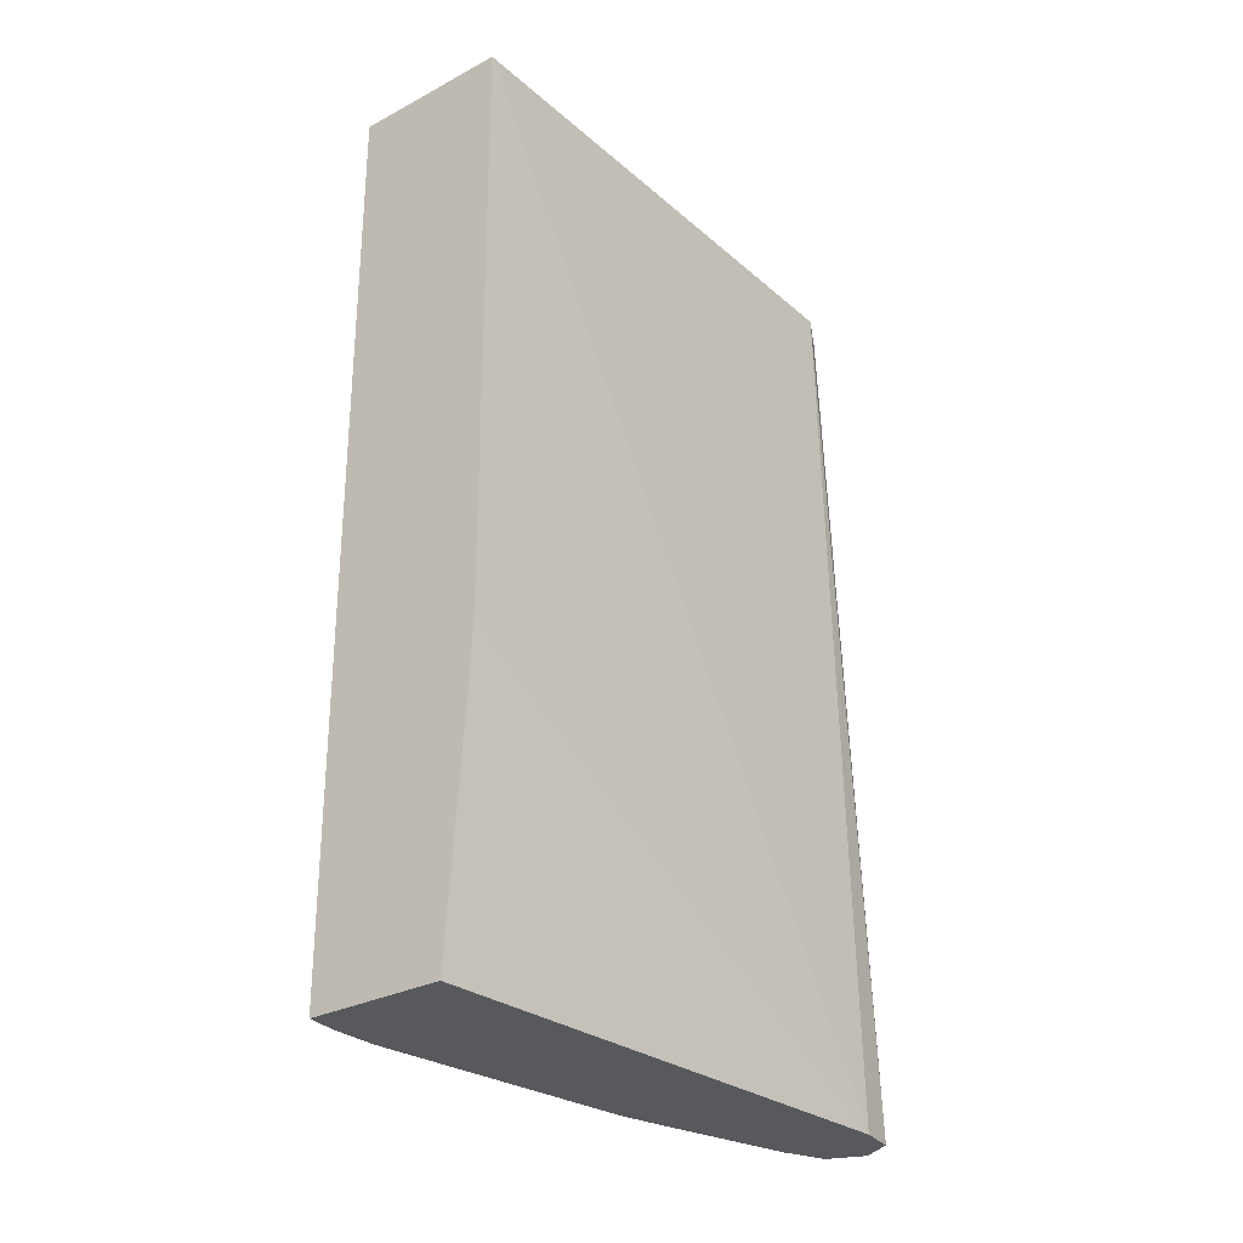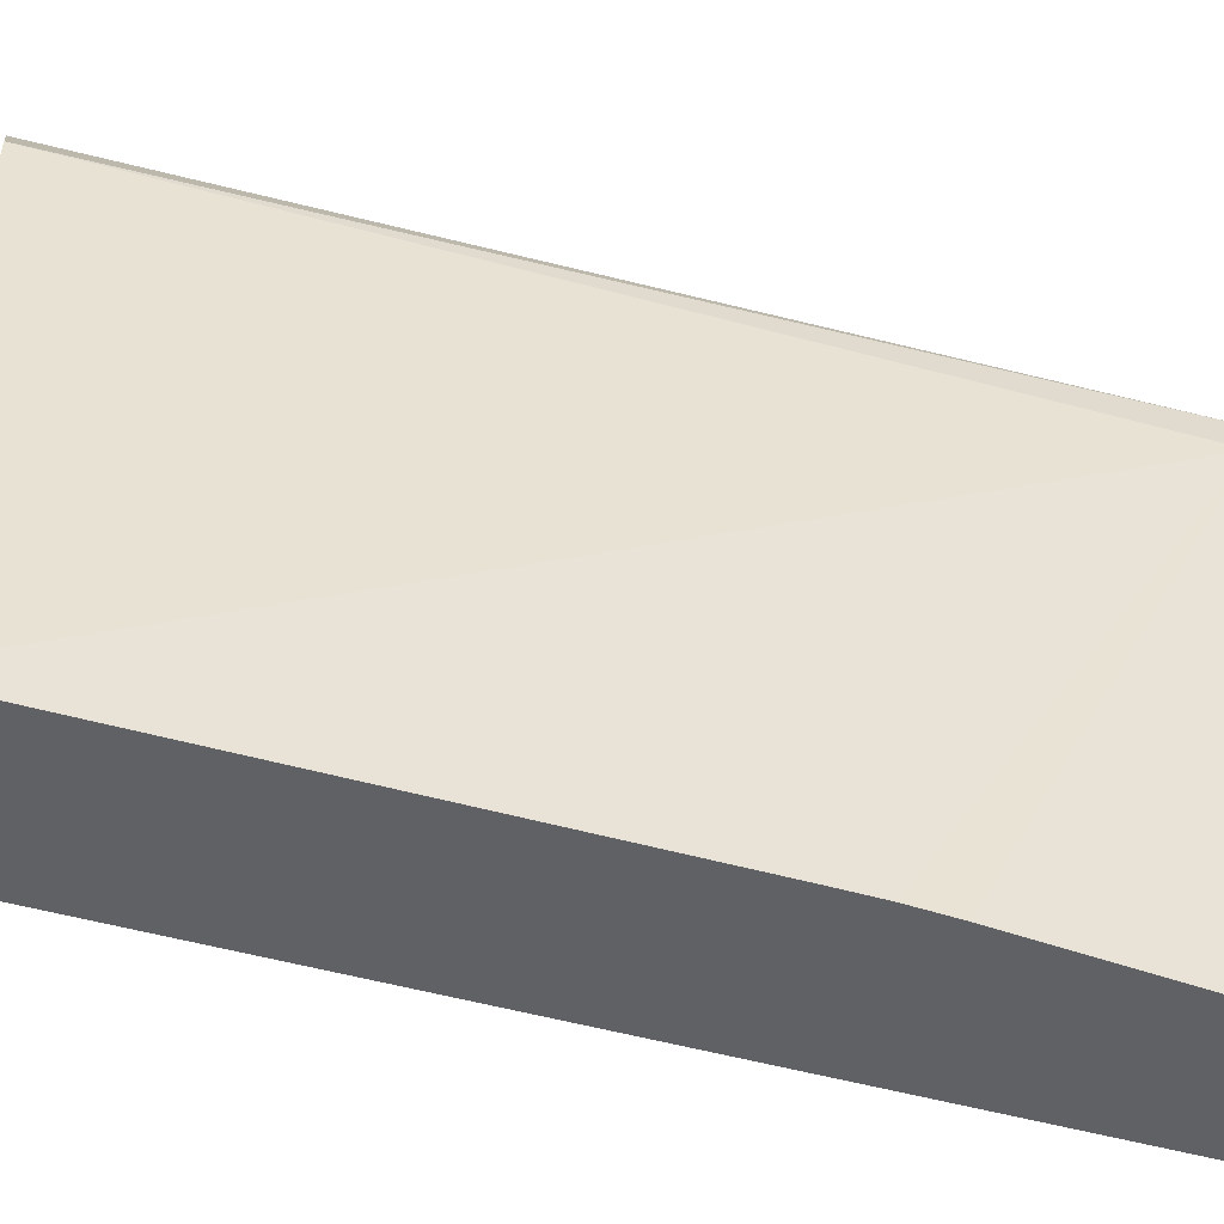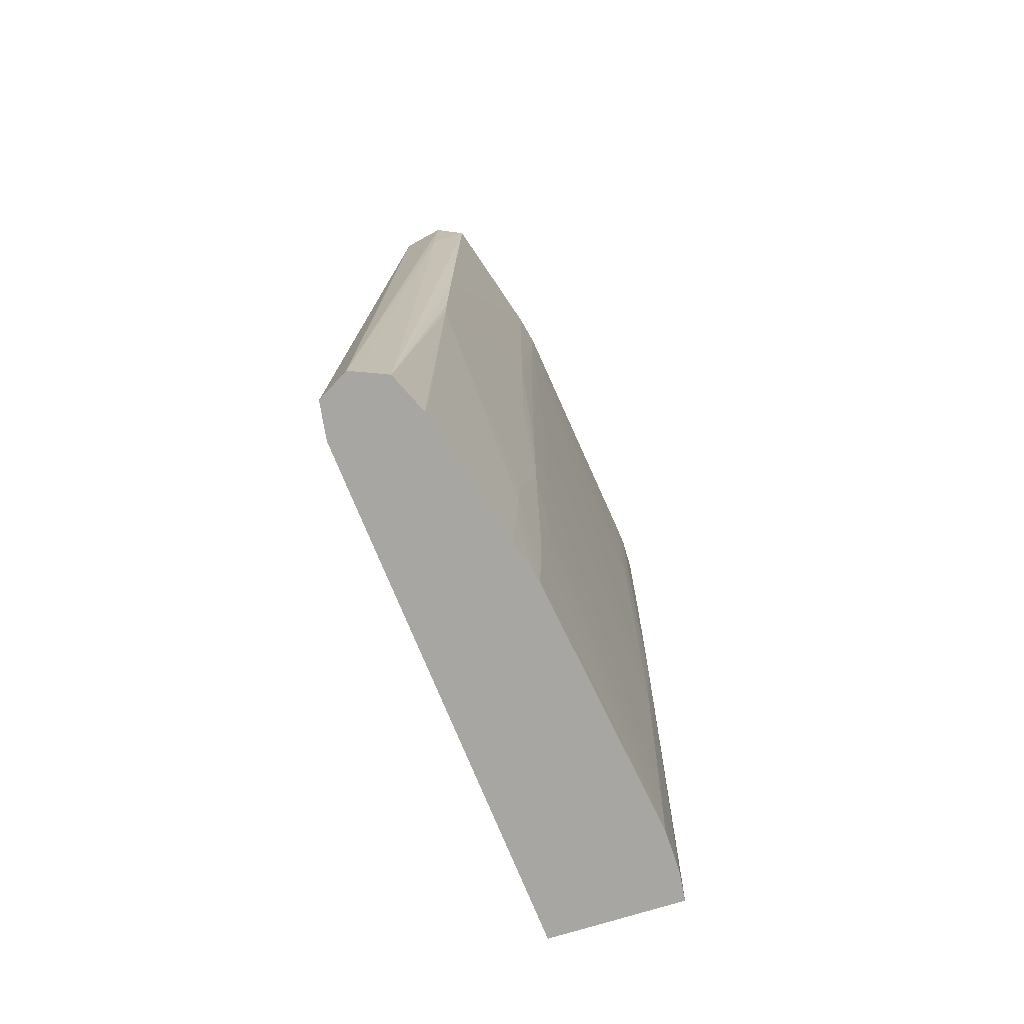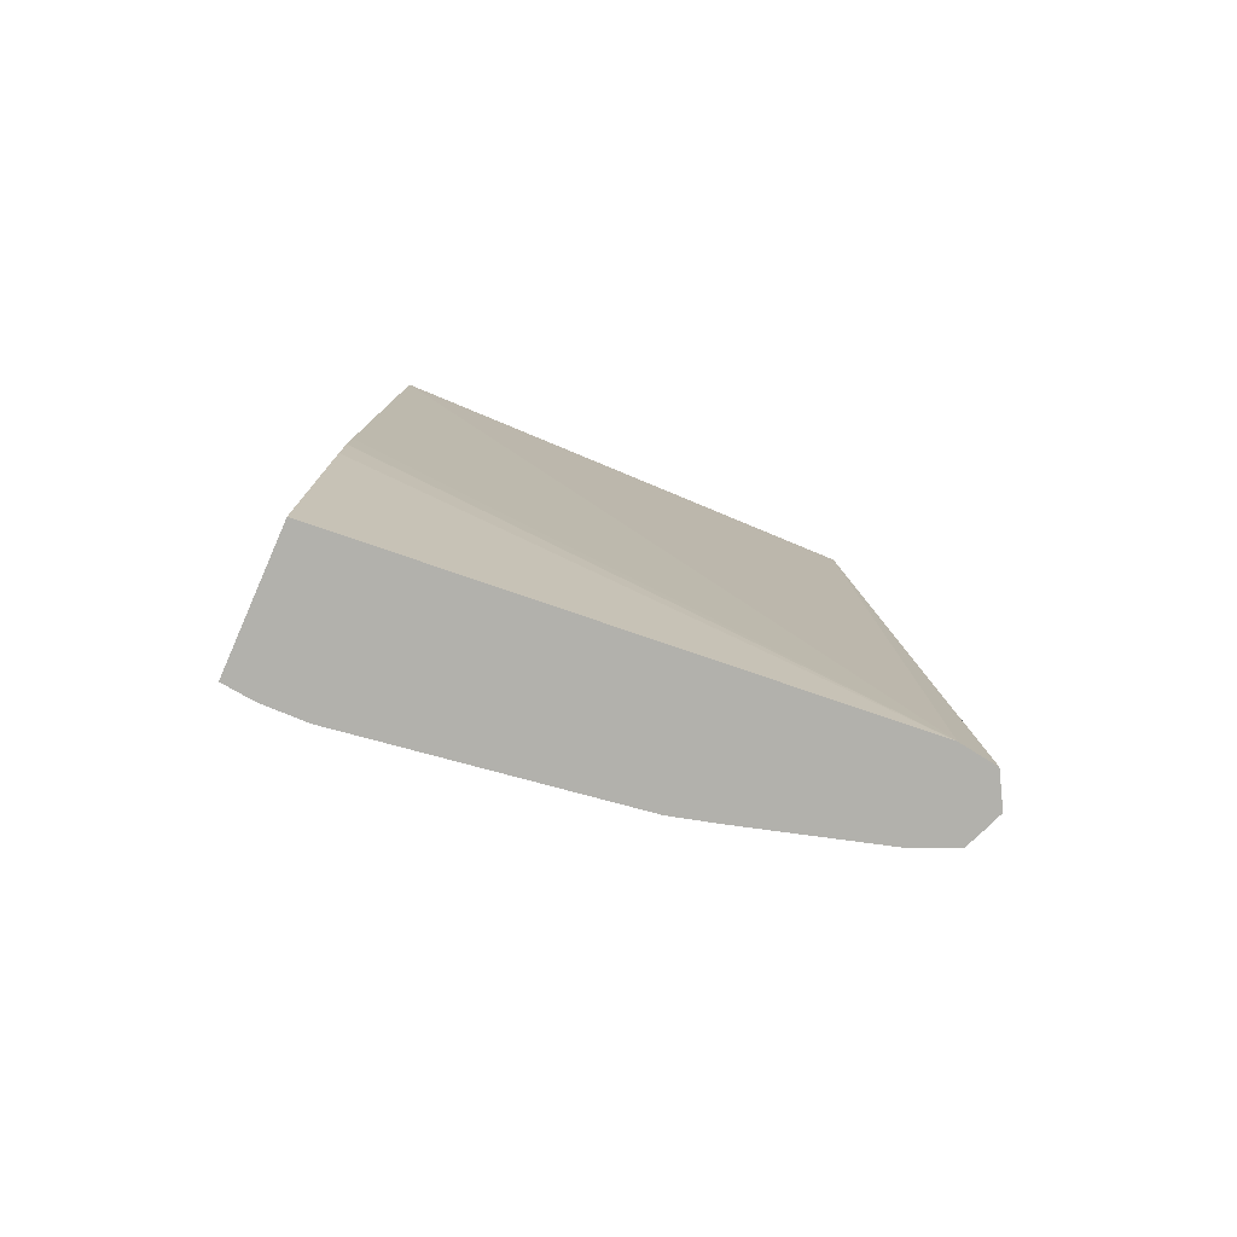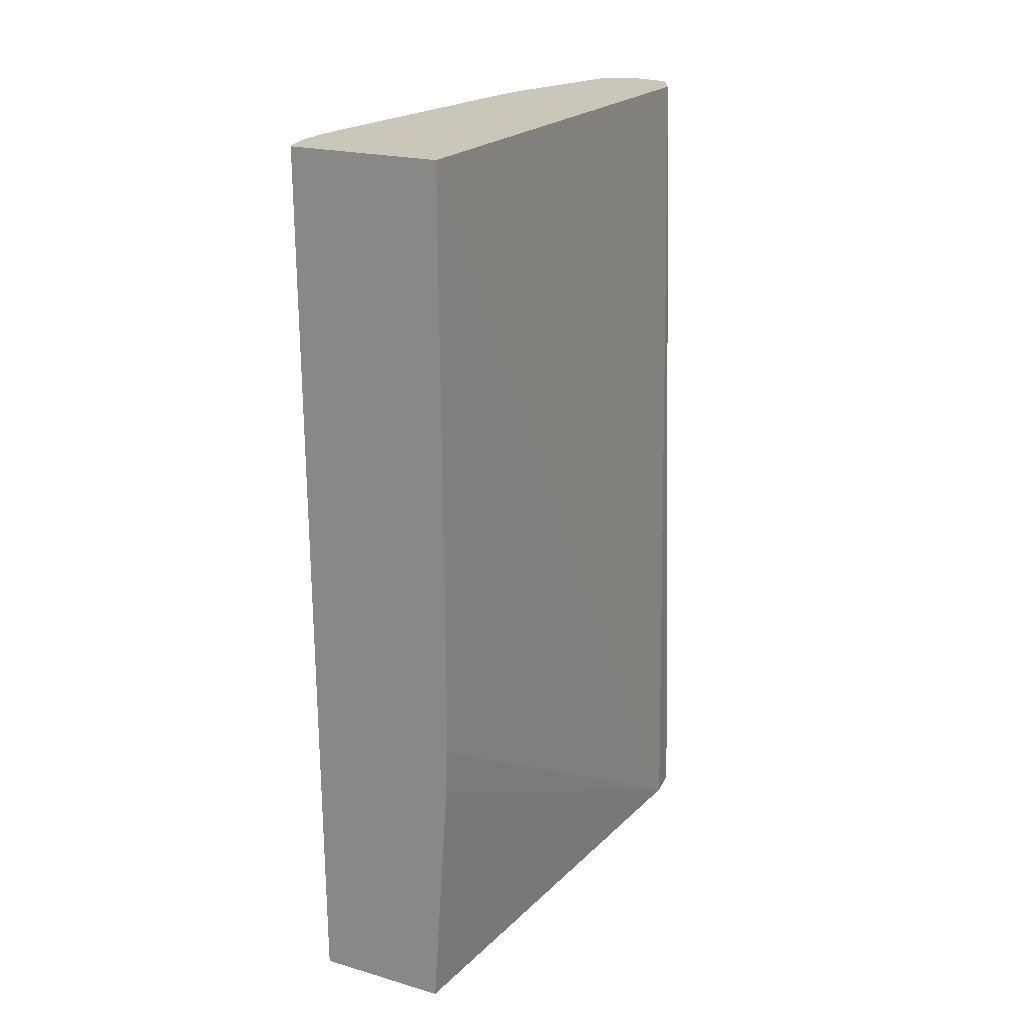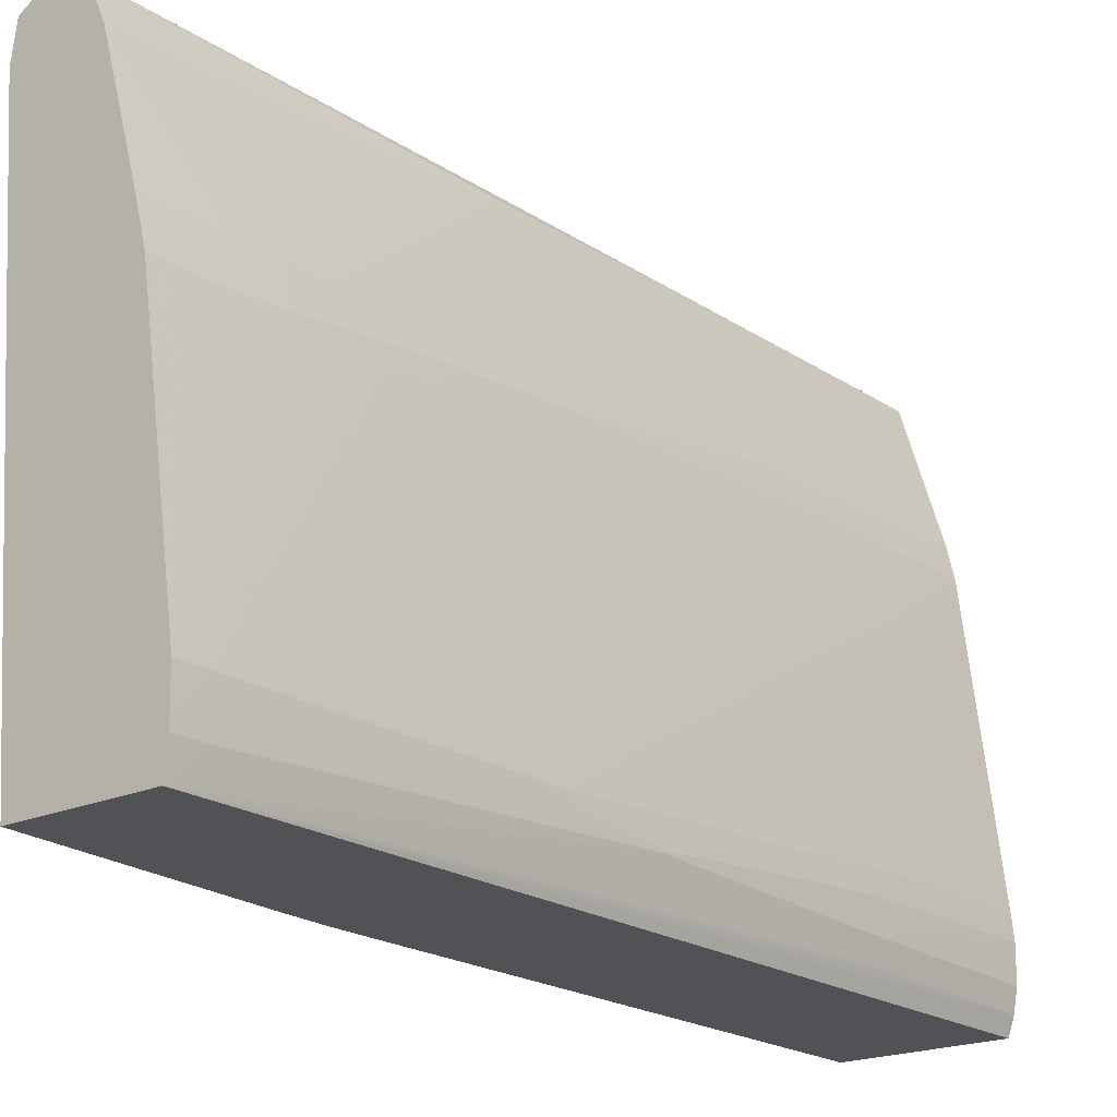
<metadata>
{"format":"obj","ext":"obj","renderer":"f3d","projection":"perspective","resolution":1024,"background":"white","views":[{"elev":-29.6,"azim":37.7,"up":"+Z"},{"elev":-49.4,"azim":72.2,"up":"+Y"},{"elev":-74.0,"azim":-162.8,"up":"+Z"},{"elev":-78.9,"azim":66.3,"up":"+Z"},{"elev":21.1,"azim":27.1,"up":"+Z"},{"elev":-20.7,"azim":-141.2,"up":"+Y"}]}
</metadata>
<code>
v -0.04481 -0.007235 0.05196
v -0.03909 -0.007235 0.05196
v -0.04482 -0.007235 0.05209
v -0.04495 -0.005932 0.05196
v -0.03723 0.01487 0.05196
v -0.03835 -0.007235 0.06274
v -0.04538 -0.005012 0.07101
v -0.04498 -0.005932 0.05339
v -0.04483 -0.007235 0.05398
v -0.04528 -0.006336 0.08176
v -0.04543 -0.005332 0.07986
v -0.045 -0.004042 0.05528
v -0.04494 -0.005473 0.05196
v -0.04538 -0.004928 0.07101
v -0.03825 -0.007235 0.06661
v -0.03826 -0.007235 0.06474
v -0.03826 -0.007235 0.06472
v -0.03834 -0.007235 0.06285
v -0.03745 0.01643 0.05196
v -0.03796 0.01487 0.09037
v -0.03839 -0.007235 0.09037
v -0.04502 -0.007235 0.08634
v -0.0453 -0.006484 0.09037
v -0.0453 -0.00647 0.08932
v -0.04529 -0.006408 0.08554
v -0.04528 -0.006374 0.08365
v -0.04545 -0.005461 0.08554
v -0.04545 -0.005428 0.08365
v -0.04544 -0.00539 0.08176
v -0.04549 -0.004071 0.09037
v -0.04543 -0.004247 0.07986
v -0.04495 -0.004042 0.05339
v -0.04521 -0.004042 0.06474
v -0.04372 0.007302 0.06852
v -0.04368 0.007302 0.06663
v -0.0436 0.007154 0.06285
v -0.0449 -0.004042 0.05196
v -0.04524 -0.004042 0.06663
v -0.04542 -0.004381 0.07797
v -0.04541 -0.004525 0.07608
v -0.04539 -0.00467 0.07419
v -0.04534 -0.003435 0.07797
v -0.04533 -0.003578 0.07608
v -0.04532 -0.003726 0.07419
v -0.03776 0.01661 0.05196
v -0.03881 0.01646 0.09037
v -0.03797 0.01488 0.09037
v -0.04504 -0.007235 0.09037
v -0.04518 -0.006836 0.09037
v -0.04547 -0.00554 0.09037
v -0.04548 -0.004699 0.09037
v -0.04549 -0.004042 0.09037
v -0.04544 -0.004147 0.08176
v -0.04535 -0.003301 0.07986
v -0.04358 0.00697 0.06096
v -0.04391 0.009193 0.09037
v -0.04389 0.009193 0.08932
v -0.04384 0.007302 0.07419
v -0.04381 0.007302 0.0723
v -0.04354 0.008512 0.06852
v -0.04352 0.008392 0.06663
v -0.04349 0.008304 0.06524
v -0.0436 0.00747 0.06466
v -0.04347 0.00821 0.06397
v -0.04355 0.006774 0.05907
v -0.04351 0.006561 0.05718
v -0.04349 0.00642 0.05596
v -0.04325 0.007302 0.05339
v -0.04318 0.007302 0.05196
v -0.03875 0.01718 0.05196
v -0.04064 0.01683 0.09037
v -0.04539 -0.003069 0.09037
v -0.04538 -0.003084 0.08743
v -0.04537 -0.003091 0.08587
v -0.04537 -0.003098 0.08461
v -0.04548 -0.004042 0.08932
v -0.04545 -0.004078 0.08365
v -0.04536 -0.003203 0.08176
v -0.04547 -0.004042 0.08743
v -0.04343 0.007916 0.06096
v -0.0434 0.007721 0.05907
v -0.04537 -0.003131 0.08365
v -0.04362 0.01049 0.09037
v -0.04351 0.01022 0.08176
v -0.04349 0.01017 0.08028
v -0.04385 0.009193 0.08743
v -0.04356 0.008629 0.07042
v -0.04348 0.01012 0.07902
v -0.04338 0.009692 0.0723
v -0.04335 0.009575 0.07042
v -0.04303 0.009193 0.05907
v -0.04337 0.007508 0.05718
v -0.04335 0.007152 0.05531
v -0.04296 0.009193 0.05718
v -0.04286 0.009193 0.05528
v -0.04306 0.007761 0.05196
v -0.03914 0.01704 0.05196
v -0.04064 0.01683 0.08554
v -0.04189 0.01626 0.09037
v -0.04361 0.01051 0.09037
v -0.04168 0.01599 0.07419
v -0.04166 0.01594 0.0723
v -0.04163 0.01588 0.07042
v -0.0416 0.01584 0.06901
v -0.04376 0.009193 0.08365
v -0.04372 0.009193 0.08176
v -0.04359 0.008746 0.0723
v -0.04364 0.009374 0.07974
v -0.04158 0.01576 0.06775
v -0.04112 0.01487 0.05339
v -0.04105 0.01487 0.05196
v -0.04276 0.009193 0.05339
v -0.04268 0.009193 0.05196
v -0.0403 0.01656 0.05196
v -0.04186 0.01622 0.08743
v -0.04188 0.01624 0.08932
v -0.04181 0.01617 0.08365
v -0.04179 0.01614 0.08176
v -0.04176 0.01611 0.07986
v -0.04174 0.01607 0.07797
v -0.04171 0.01603 0.07608
f 1 2 6
f 1 6 18
f 1 18 17
f 1 17 16
f 1 16 15
f 1 15 21
f 1 21 48
f 1 48 22
f 1 22 9
f 1 9 3
f 1 3 4
f 1 4 13
f 1 13 37
f 1 37 69
f 1 69 96
f 1 96 113
f 1 113 111
f 1 111 114
f 1 114 97
f 1 97 70
f 1 70 45
f 1 45 19
f 1 19 5
f 1 5 2
f 2 5 6
f 3 7 8
f 3 8 4
f 3 9 10
f 3 10 11
f 3 11 7
f 4 12 13
f 4 8 7
f 4 7 14
f 4 14 12
f 5 15 16
f 5 16 17
f 5 17 18
f 5 18 6
f 5 19 20
f 5 20 21
f 5 21 15
f 7 11 31
f 7 31 14
f 9 22 23
f 9 23 24
f 9 24 25
f 9 25 26
f 9 26 10
f 10 26 27
f 10 27 28
f 10 28 29
f 10 29 11
f 11 29 30
f 11 30 52
f 11 52 31
f 12 32 13
f 12 14 33
f 12 33 34
f 12 34 35
f 12 35 36
f 12 36 32
f 13 32 37
f 14 38 33
f 14 31 39
f 14 39 40
f 14 40 41
f 14 41 42
f 14 42 43
f 14 43 44
f 14 44 38
f 19 45 46
f 19 46 47
f 19 47 20
f 20 47 46
f 20 46 71
f 20 71 99
f 20 99 100
f 20 100 83
f 20 83 56
f 20 56 72
f 20 72 52
f 20 52 30
f 20 30 51
f 20 51 50
f 20 50 23
f 20 23 49
f 20 49 48
f 20 48 21
f 22 48 49
f 22 49 23
f 23 50 24
f 24 50 25
f 25 50 26
f 26 50 27
f 27 50 51
f 27 51 28
f 28 51 29
f 29 51 30
f 31 52 53
f 31 53 54
f 31 54 42
f 31 42 39
f 32 36 55
f 32 55 37
f 33 38 56
f 33 56 57
f 33 57 58
f 33 58 59
f 33 59 34
f 34 60 35
f 34 59 60
f 35 60 61
f 35 61 62
f 35 62 63
f 35 63 36
f 36 63 64
f 36 64 55
f 37 55 65
f 37 65 66
f 37 66 67
f 37 67 68
f 37 68 69
f 38 44 43
f 38 43 42
f 38 42 56
f 39 42 40
f 40 42 41
f 42 54 56
f 45 70 46
f 46 70 71
f 52 72 73
f 52 73 74
f 52 74 75
f 52 75 76
f 52 76 53
f 53 77 78
f 53 78 54
f 53 76 79
f 53 79 77
f 54 78 56
f 55 64 80
f 55 80 81
f 55 81 65
f 56 78 82
f 56 82 75
f 56 75 74
f 56 74 73
f 56 73 72
f 56 83 84
f 56 84 85
f 56 85 57
f 57 85 86
f 57 86 59
f 57 59 58
f 59 86 60
f 60 87 88
f 60 88 61
f 60 86 87
f 61 88 89
f 61 89 62
f 62 64 63
f 62 89 90
f 62 90 64
f 64 90 91
f 64 91 80
f 65 81 92
f 65 92 66
f 66 92 67
f 67 92 93
f 67 93 68
f 68 93 92
f 68 92 94
f 68 94 69
f 69 94 95
f 69 95 96
f 70 97 98
f 70 98 71
f 71 98 99
f 75 82 76
f 76 82 79
f 77 79 78
f 78 79 82
f 80 91 94
f 80 94 81
f 81 94 92
f 83 100 84
f 84 101 85
f 84 100 101
f 85 101 102
f 85 102 103
f 85 103 104
f 85 104 88
f 85 88 86
f 86 88 105
f 86 105 87
f 87 105 106
f 87 106 107
f 87 107 88
f 88 107 108
f 88 108 106
f 88 106 105
f 88 104 89
f 89 104 109
f 89 109 90
f 90 109 91
f 91 109 94
f 94 110 95
f 94 109 110
f 95 110 111
f 95 111 112
f 95 112 96
f 96 112 113
f 97 114 98
f 98 114 99
f 99 115 116
f 99 116 100
f 99 114 115
f 100 116 117
f 100 117 118
f 100 118 119
f 100 119 120
f 100 120 121
f 100 121 101
f 101 121 114
f 101 114 102
f 102 114 103
f 103 114 104
f 104 114 109
f 106 108 107
f 109 114 111
f 109 111 110
f 111 113 112
f 114 121 120
f 114 120 119
f 114 119 118
f 114 118 117
f 114 117 115
f 115 117 116

</code>
